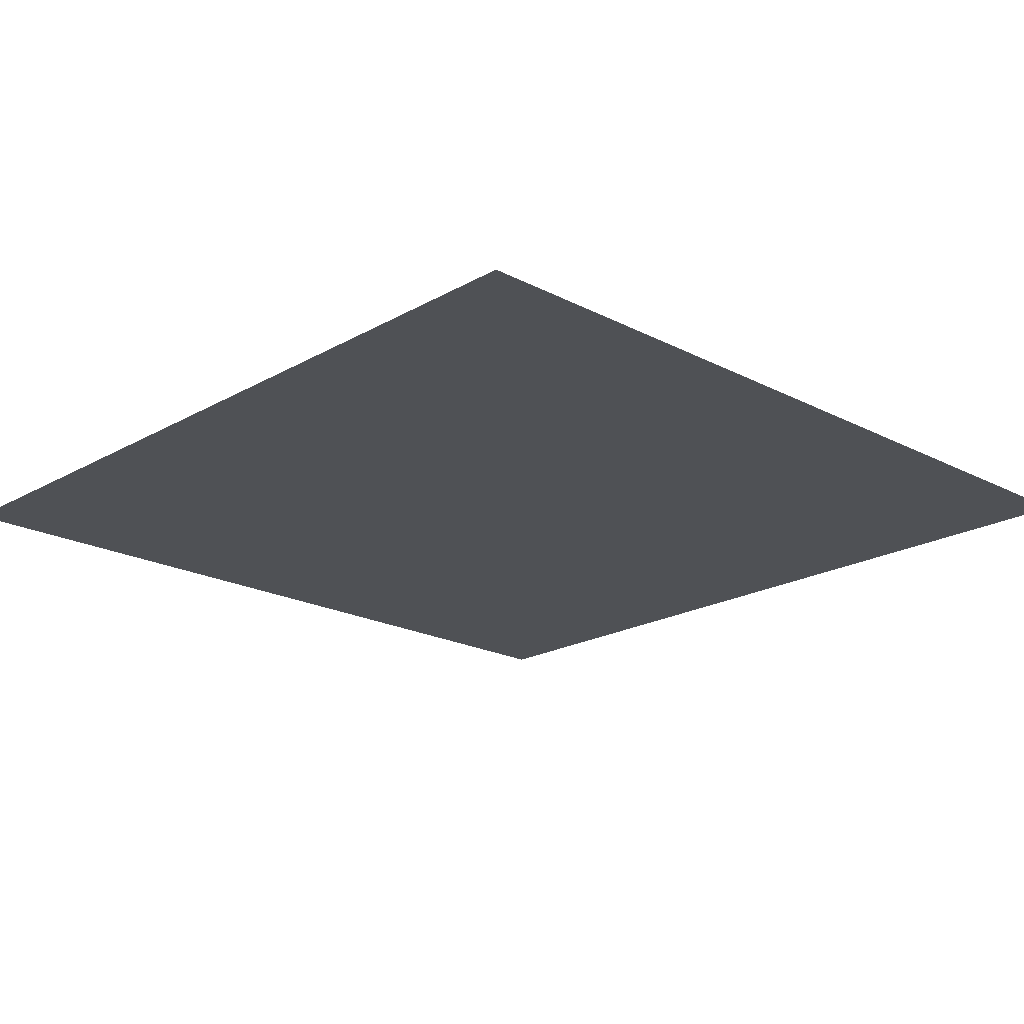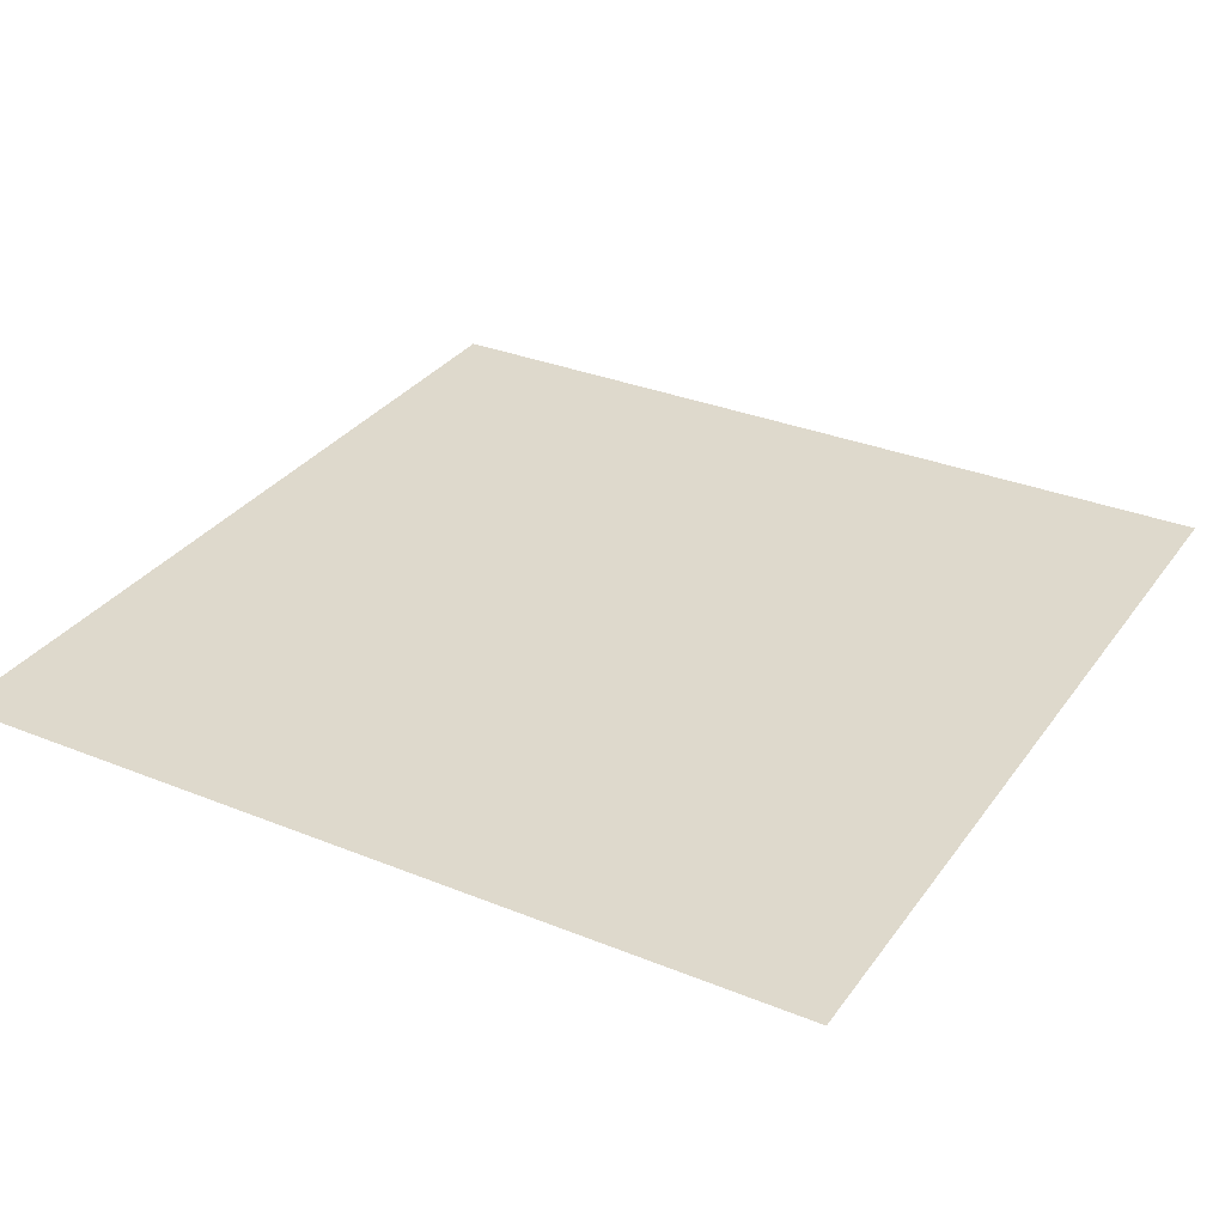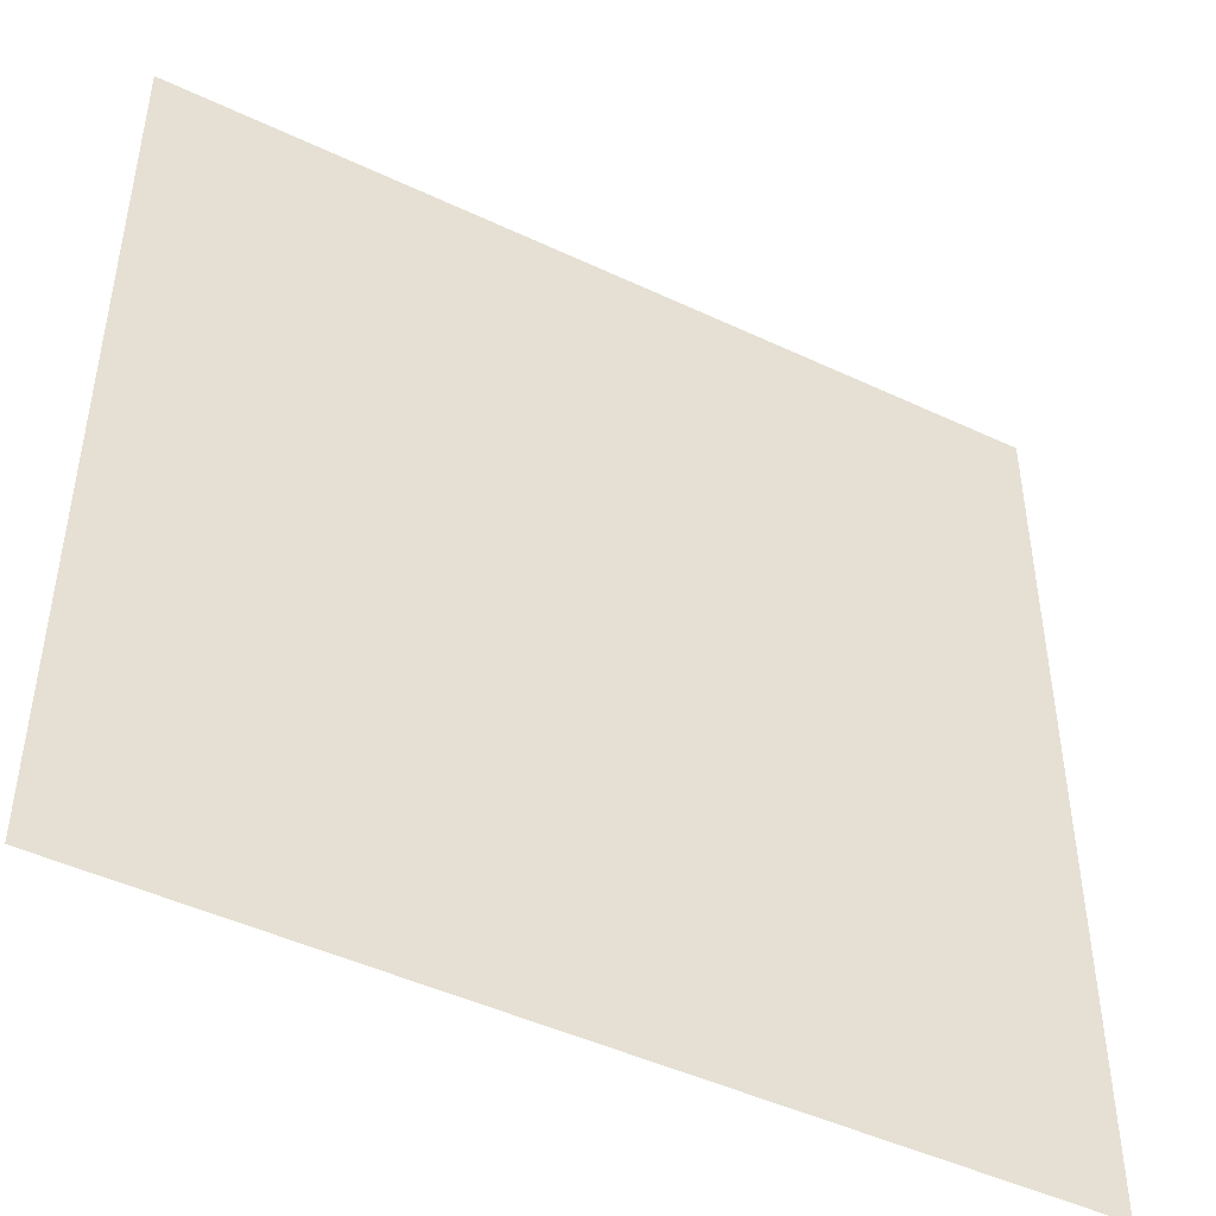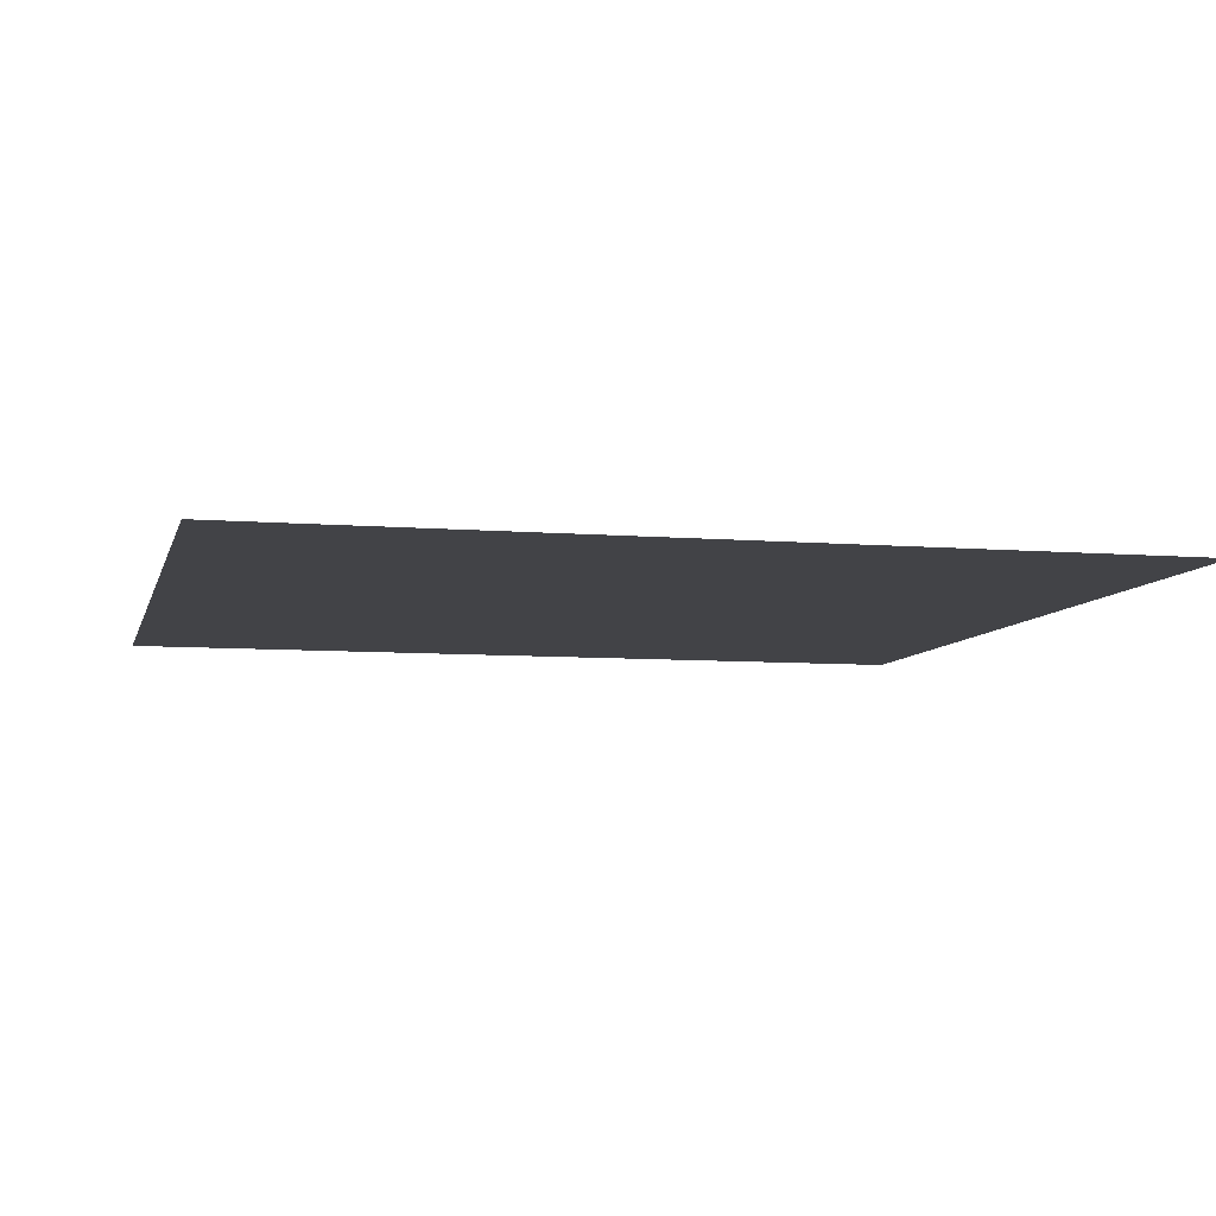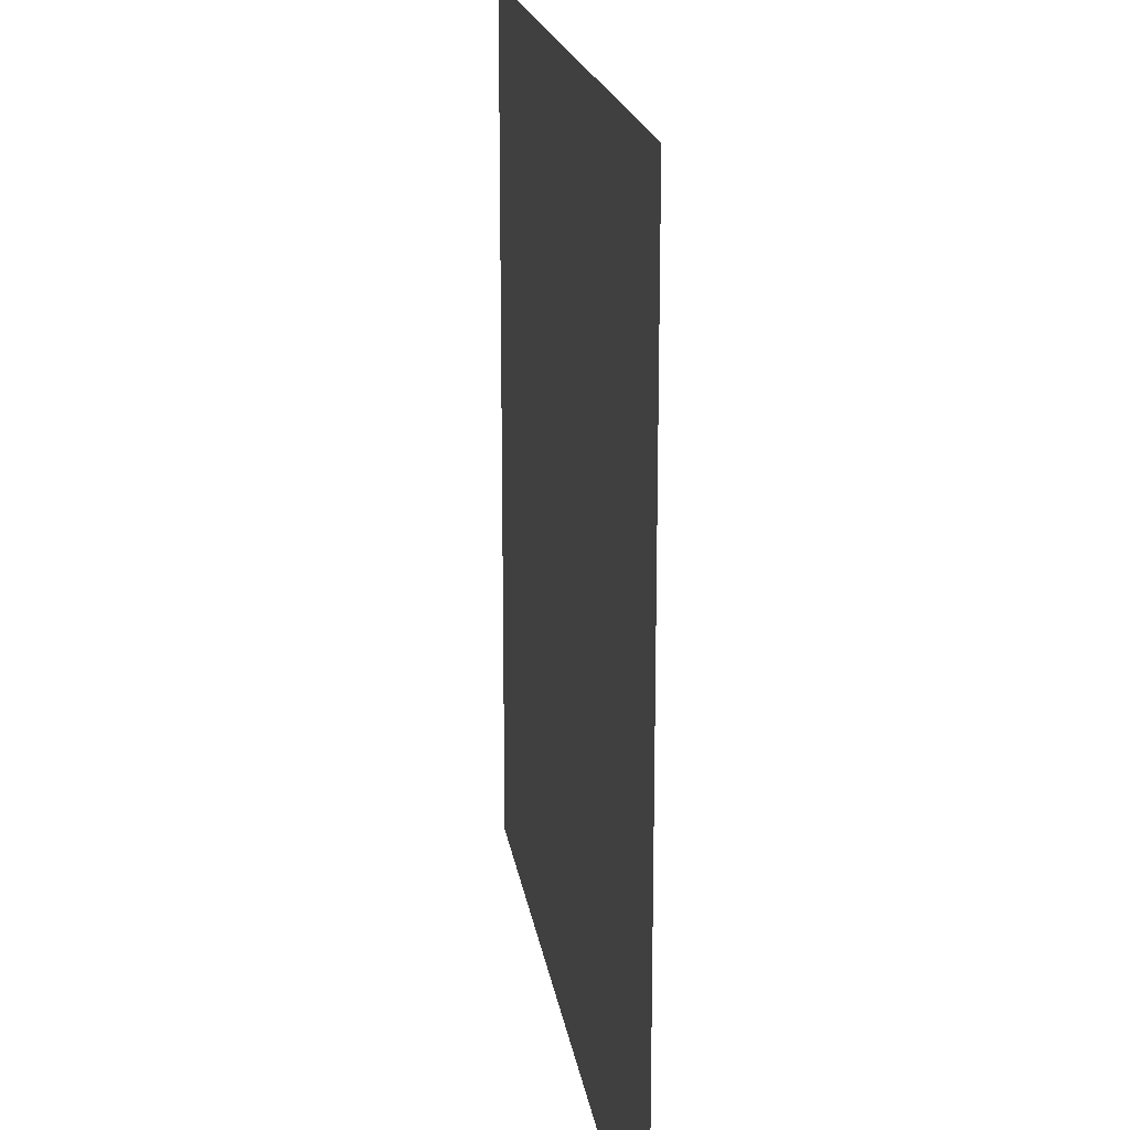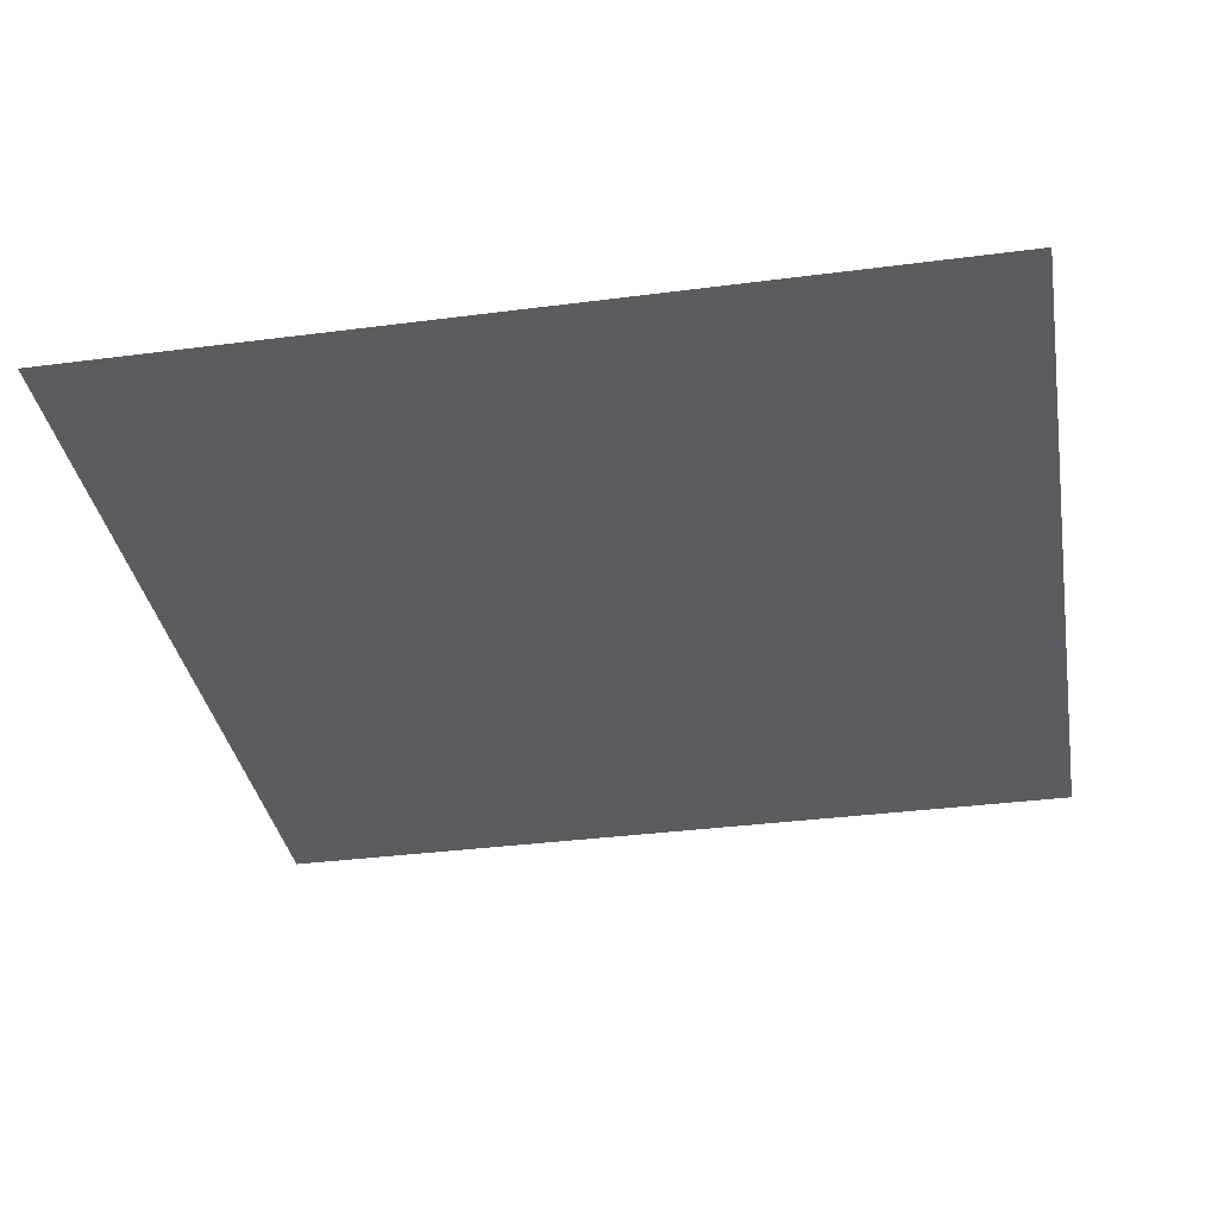
<metadata>
{"format":"obj","ext":"obj","renderer":"f3d","projection":"perspective","resolution":1024,"background":"white","views":[{"elev":-20.1,"azim":136.3,"up":"+Z"},{"elev":31.9,"azim":29.7,"up":"+Z"},{"elev":-46.5,"azim":151.7,"up":"+Y"},{"elev":-7.4,"azim":166.7,"up":"+Z"},{"elev":18.6,"azim":81.7,"up":"+Y"},{"elev":-35.2,"azim":9.8,"up":"+Z"}]}
</metadata>
<code>
v -98.4 -42.4 0
v -99.2 -42.4 0
v -99.2 -41.6 0
v -98.4 -41.6 0
g Map_mesh_0067
f 1 2 3 4

</code>
